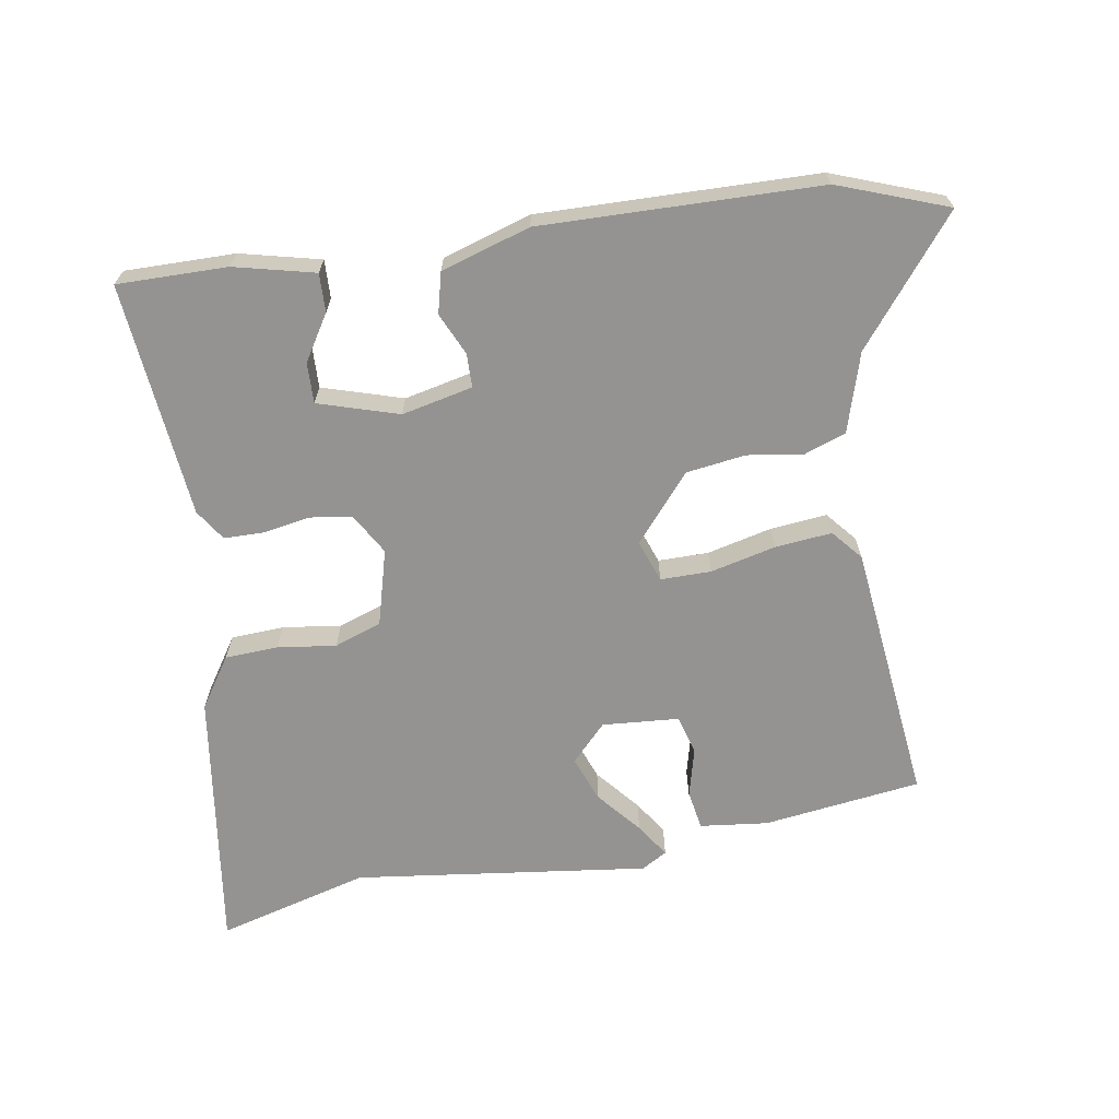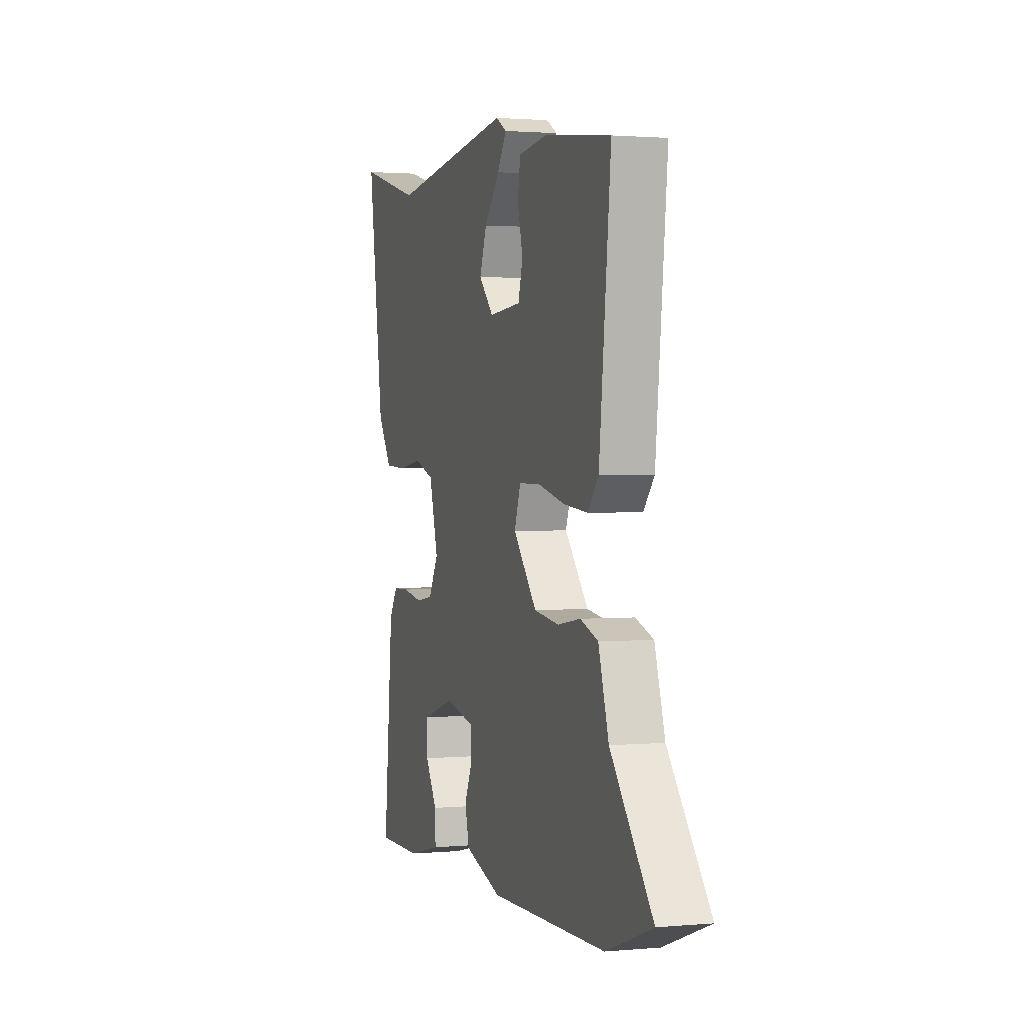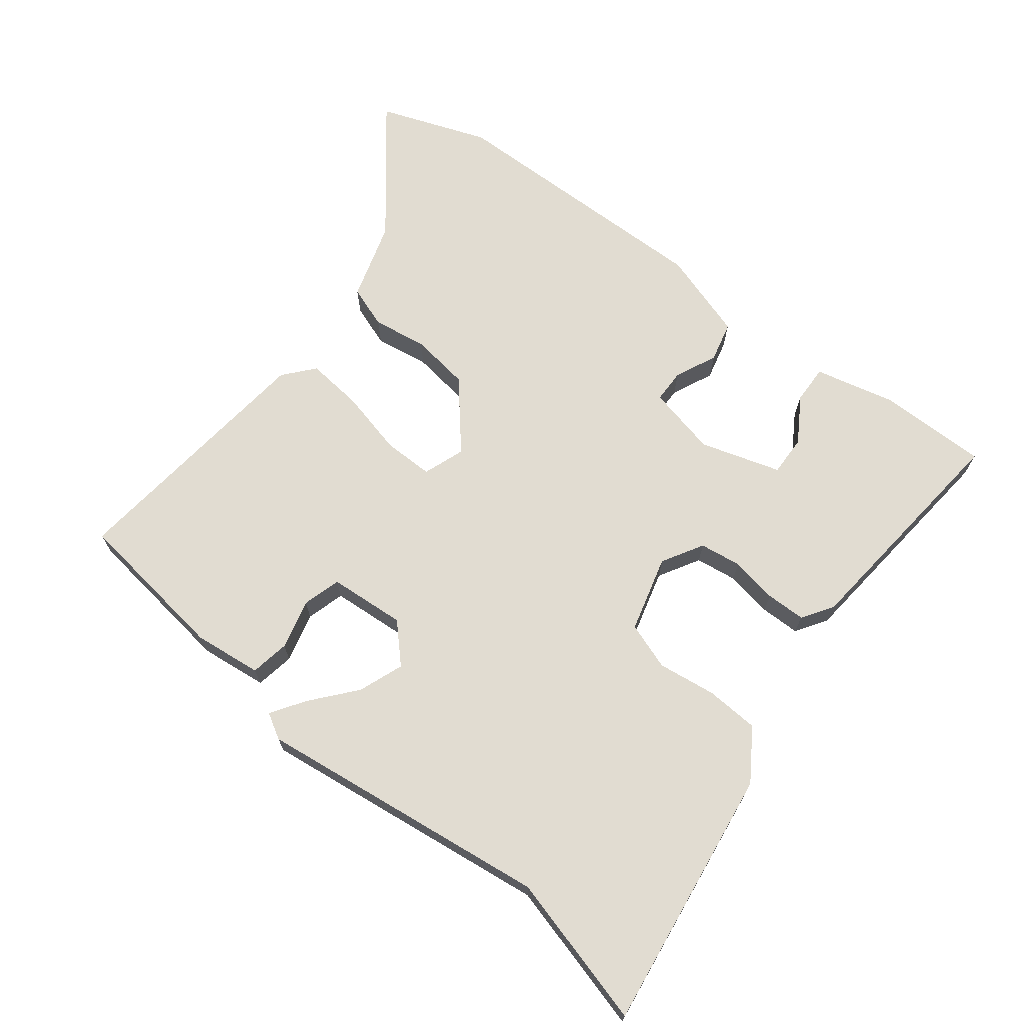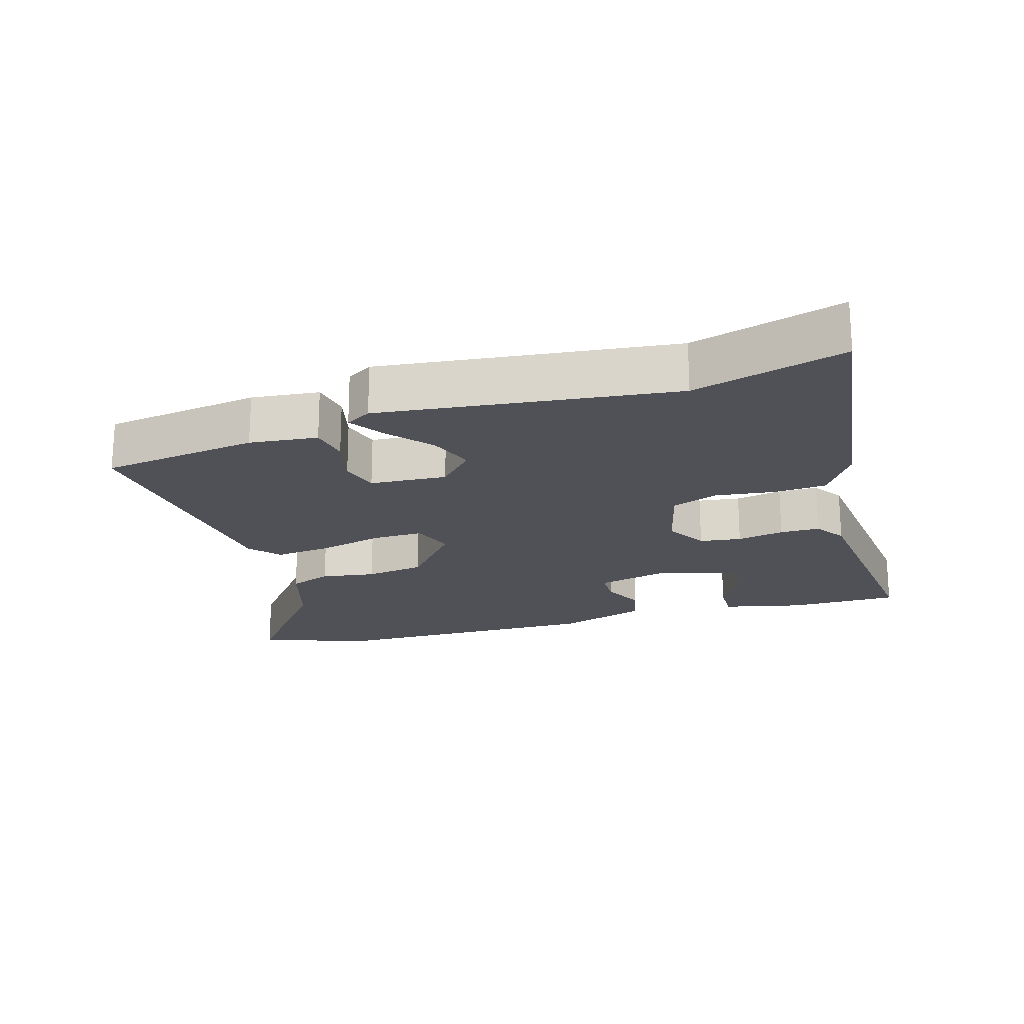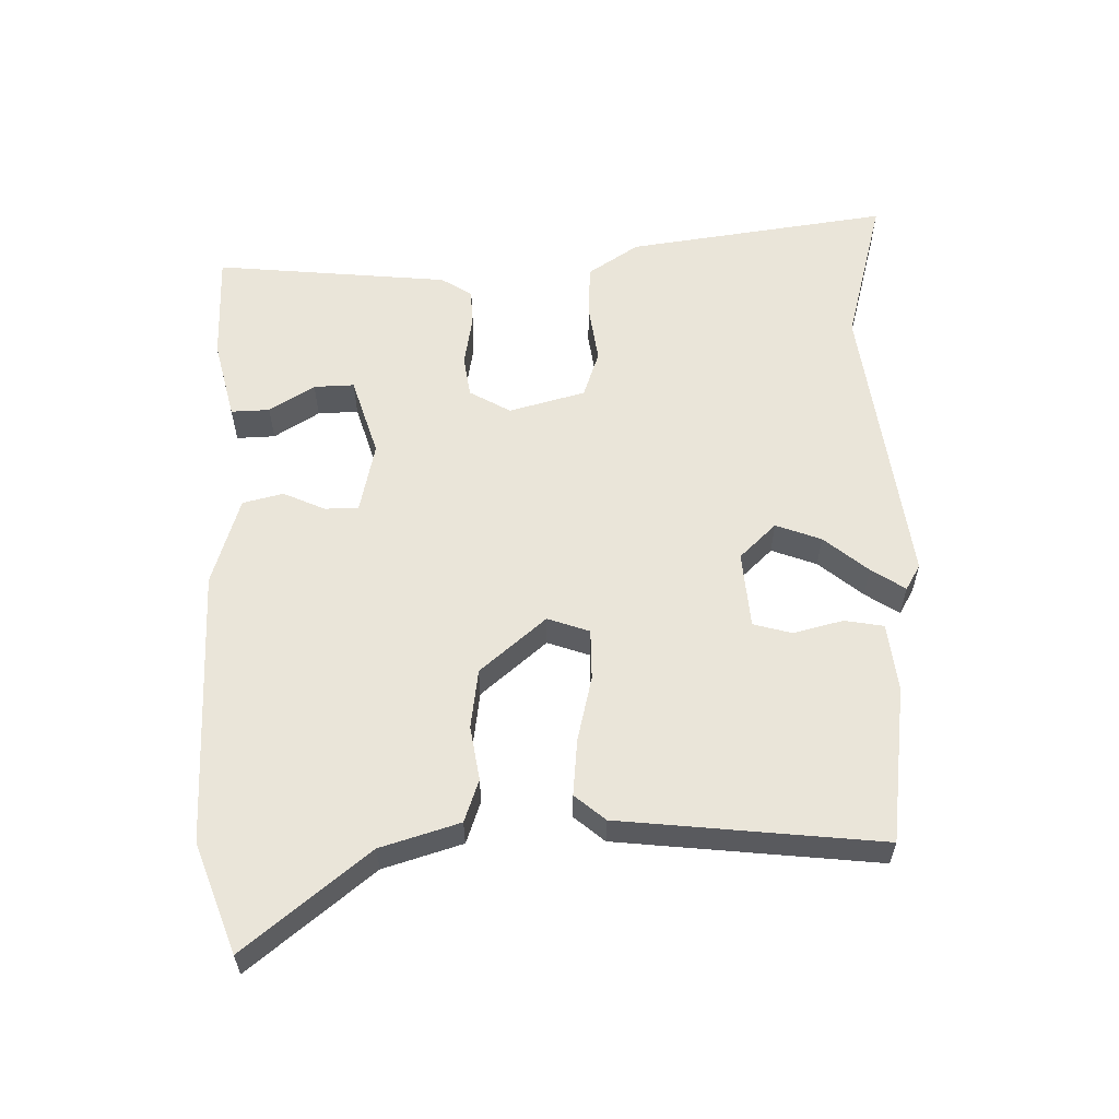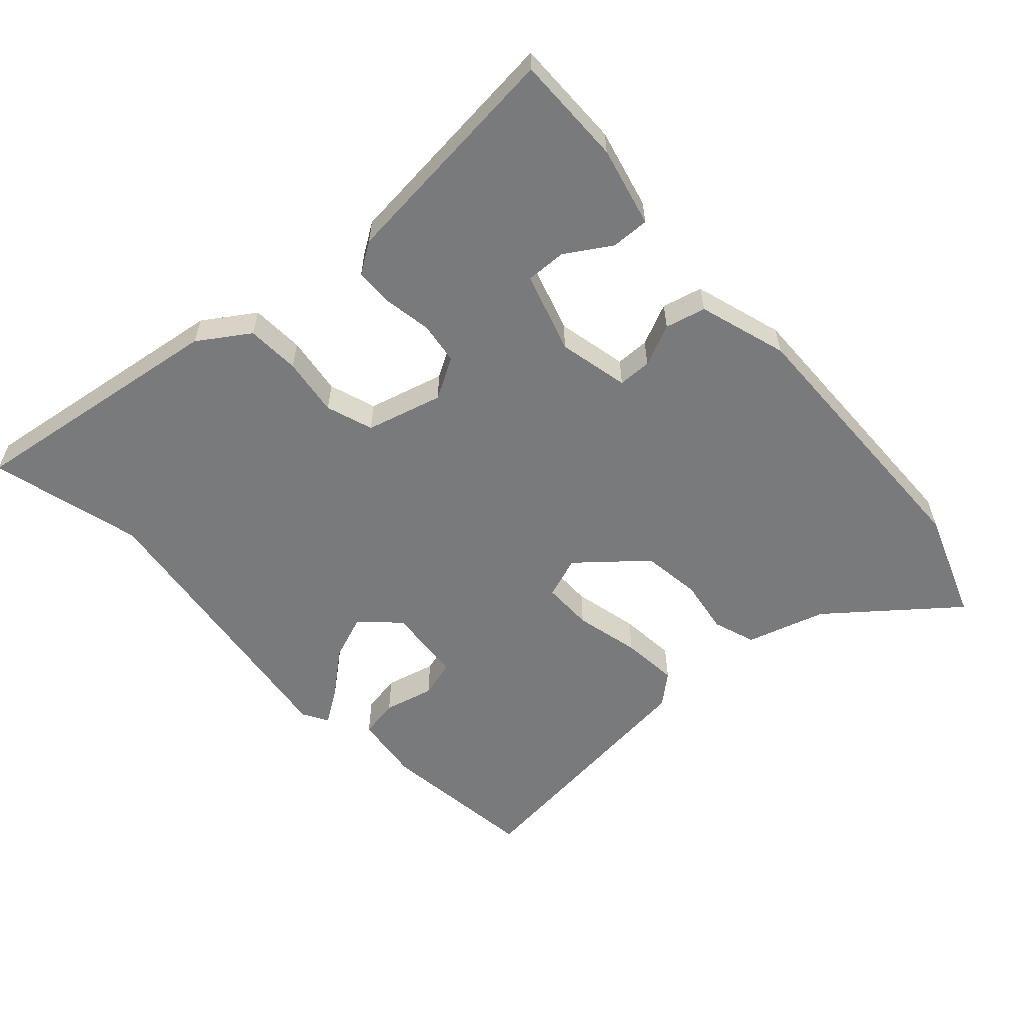
<metadata>
{"format":"obj","ext":"obj","renderer":"f3d","projection":"perspective","resolution":1024,"background":"white","views":[{"elev":-66.8,"azim":-170.4,"up":"+Y"},{"elev":1.6,"azim":-107.9,"up":"+Z"},{"elev":69.2,"azim":38.1,"up":"+Y"},{"elev":-20.3,"azim":17.4,"up":"+Y"},{"elev":58.4,"azim":-91.2,"up":"+Y"},{"elev":-58.0,"azim":132.4,"up":"+Y"}]}
</metadata>
<code>
v 0.494 0.07 -0.527
v 0.331 0.07 -0.525
v 0.212 0.07 -0.496
v 0.214 0.07 -0.439
v 0.256 0.07 -0.372
v 0.258 0.07 -0.312
v 0.139 0.07 -0.275
v 0.034 0.07 -0.298
v 0.033 0.07 -0.348
v 0.061 0.07 -0.41
v 0.046 0.07 -0.47
v -0.086 0.07 -0.511
v -0.498 0.07 -0.501
v -0.659 0.07 -0.441
v -0.512 0.07 -0.259
v -0.476 0.07 -0.142
v -0.413 0.07 -0.12
v -0.332 0.07 -0.133
v -0.244 0.07 -0.121
v -0.161 0.07 -0.024
v -0.183 0.07 0.038
v -0.258 0.07 0.038
v -0.355 0.07 0.015
v -0.439 0.07 0.007
v -0.477 0.07 0.052
v -0.518 0.07 0.44
v -0.284 0.07 0.47
v -0.183 0.07 0.458
v -0.173 0.07 0.4
v -0.192 0.07 0.326
v -0.176 0.07 0.269
v -0.062 0.07 0.26
v -0.01 0.07 0.314
v -0.035 0.07 0.381
v -0.089 0.07 0.446
v -0.122 0.07 0.496
v -0.084 0.07 0.518
v 0.353 0.07 0.461
v 0.578 0.07 0.521
v 0.522 0.07 0.131
v 0.472 0.07 0.056
v 0.393 0.07 0.052
v 0.306 0.07 0.064
v 0.236 0.07 0.04
v 0.205 0.07 -0.073
v 0.24 0.07 -0.134
v 0.302 0.07 -0.143
v 0.372 0.07 -0.131
v 0.431 0.07 -0.132
v 0.461 0.07 -0.178
v 0.494 0 -0.527
v 0.331 0 -0.525
v 0.212 0 -0.496
v 0.214 0 -0.439
v 0.256 0 -0.372
v 0.258 0 -0.312
v 0.139 0 -0.275
v 0.034 0 -0.298
v 0.033 0 -0.348
v 0.061 0 -0.41
v 0.046 0 -0.47
v -0.086 0 -0.511
v -0.498 0 -0.501
v -0.659 0 -0.441
v -0.512 0 -0.259
v -0.476 0 -0.142
v -0.413 0 -0.12
v -0.332 0 -0.133
v -0.244 0 -0.121
v -0.161 0 -0.024
v -0.183 0 0.038
v -0.258 0 0.038
v -0.355 0 0.015
v -0.439 0 0.007
v -0.477 0 0.052
v -0.518 0 0.44
v -0.284 0 0.47
v -0.183 0 0.458
v -0.173 0 0.4
v -0.192 0 0.326
v -0.176 0 0.269
v -0.062 0 0.26
v -0.01 0 0.314
v -0.035 0 0.381
v -0.089 0 0.446
v -0.122 0 0.496
v -0.084 0 0.518
v 0.353 0 0.461
v 0.578 0 0.521
v 0.522 0 0.131
v 0.472 0 0.056
v 0.393 0 0.052
v 0.306 0 0.064
v 0.236 0 0.04
v 0.205 0 -0.073
v 0.24 0 -0.134
v 0.302 0 -0.143
v 0.372 0 -0.131
v 0.431 0 -0.132
v 0.461 0 -0.178
f 47 48 49 50
f 46 47 50 1
f 40 41 42 43
f 38 39 40 43
f 38 43 44
f 37 38 44
f 34 35 36 37
f 33 34 37 44
f 32 33 44 45
f 27 28 29 30
f 27 30 31
f 26 27 31
f 25 26 31
f 22 23 24 25
f 21 22 25 31
f 20 21 31 32
f 15 16 17 18
f 15 18 19
f 14 15 19
f 13 14 19
f 12 13 19 20
f 9 10 11 12
f 8 9 12 20
f 2 3 4 5
f 2 5 6
f 46 1 2 6
f 45 46 6 7
f 20 32 45
f 7 8 20 45
f 100 99 98 97
f 51 100 97 96
f 93 92 91 90
f 93 90 89 88
f 94 93 88
f 94 88 87
f 87 86 85 84
f 94 87 84 83
f 95 94 83 82
f 80 79 78 77
f 81 80 77
f 81 77 76
f 81 76 75
f 75 74 73 72
f 81 75 72 71
f 82 81 71 70
f 68 67 66 65
f 69 68 65
f 69 65 64
f 69 64 63
f 70 69 63 62
f 62 61 60 59
f 70 62 59 58
f 55 54 53 52
f 56 55 52
f 56 52 51 96
f 57 56 96 95
f 95 82 70
f 95 70 58 57
f 1 51 52 2
f 2 52 53 3
f 3 53 54 4
f 4 54 55 5
f 5 55 56 6
f 6 56 57 7
f 7 57 58 8
f 8 58 59 9
f 9 59 60 10
f 10 60 61 11
f 11 61 62 12
f 12 62 63 13
f 13 63 64 14
f 14 64 65 15
f 15 65 66 16
f 16 66 67 17
f 17 67 68 18
f 18 68 69 19
f 19 69 70 20
f 20 70 71 21
f 21 71 72 22
f 22 72 73 23
f 23 73 74 24
f 24 74 75 25
f 25 75 76 26
f 26 76 77 27
f 27 77 78 28
f 28 78 79 29
f 29 79 80 30
f 30 80 81 31
f 31 81 82 32
f 32 82 83 33
f 33 83 84 34
f 34 84 85 35
f 35 85 86 36
f 36 86 87 37
f 37 87 88 38
f 38 88 89 39
f 39 89 90 40
f 40 90 91 41
f 41 91 92 42
f 42 92 93 43
f 43 93 94 44
f 44 94 95 45
f 45 95 96 46
f 46 96 97 47
f 47 97 98 48
f 48 98 99 49
f 49 99 100 50
f 50 100 51 1

</code>
